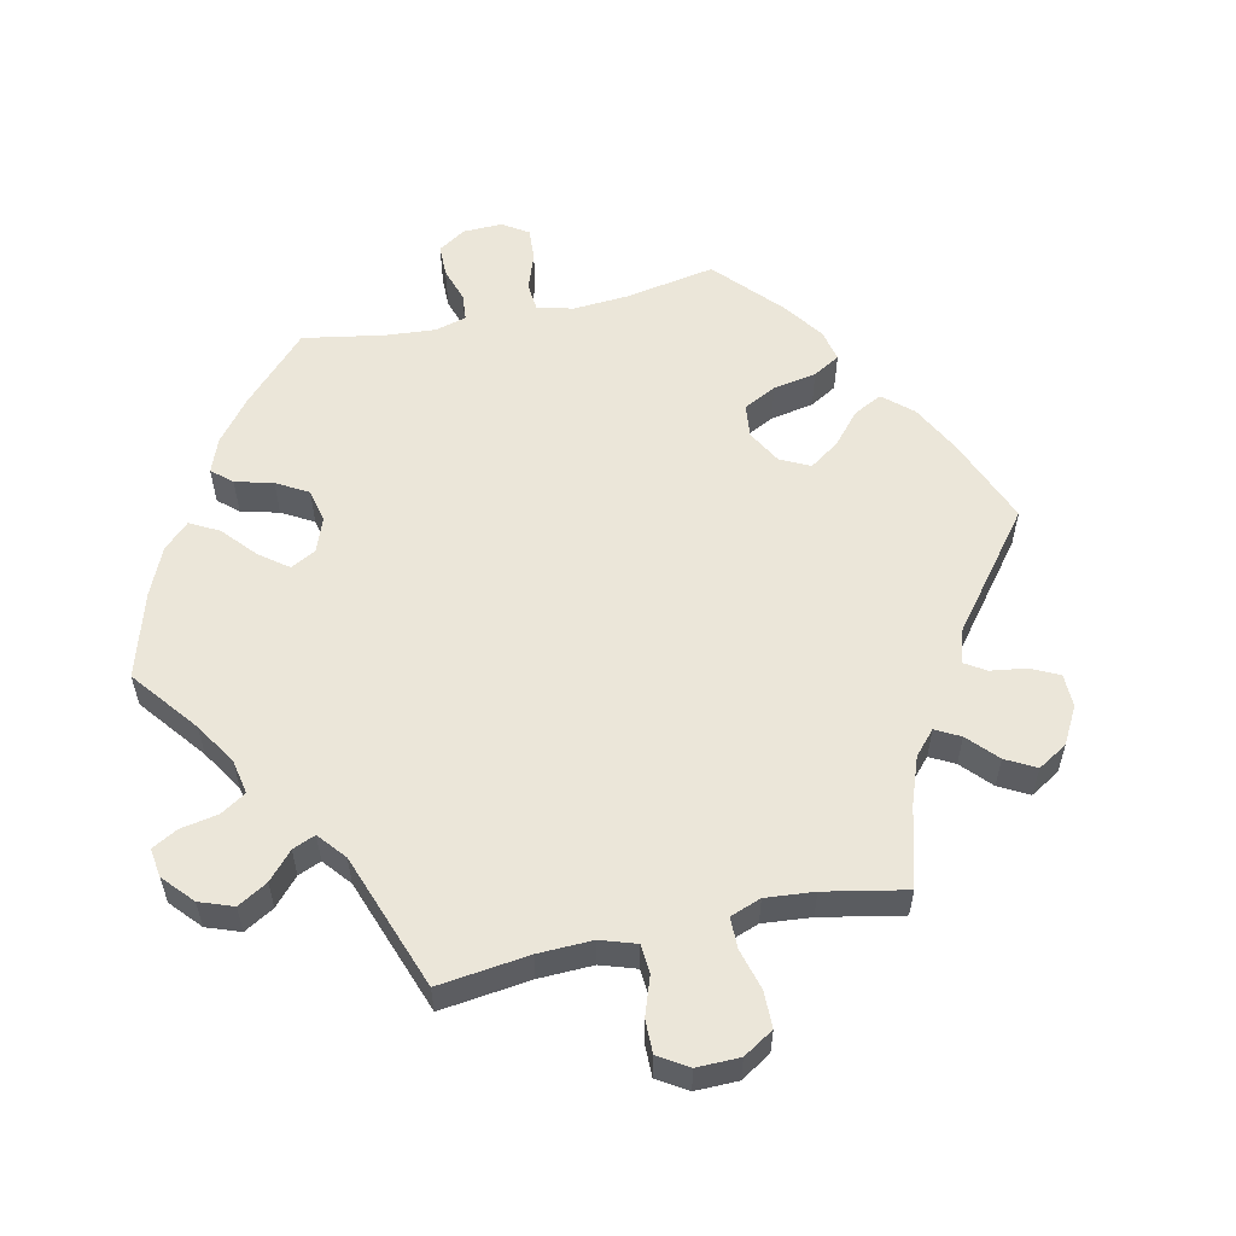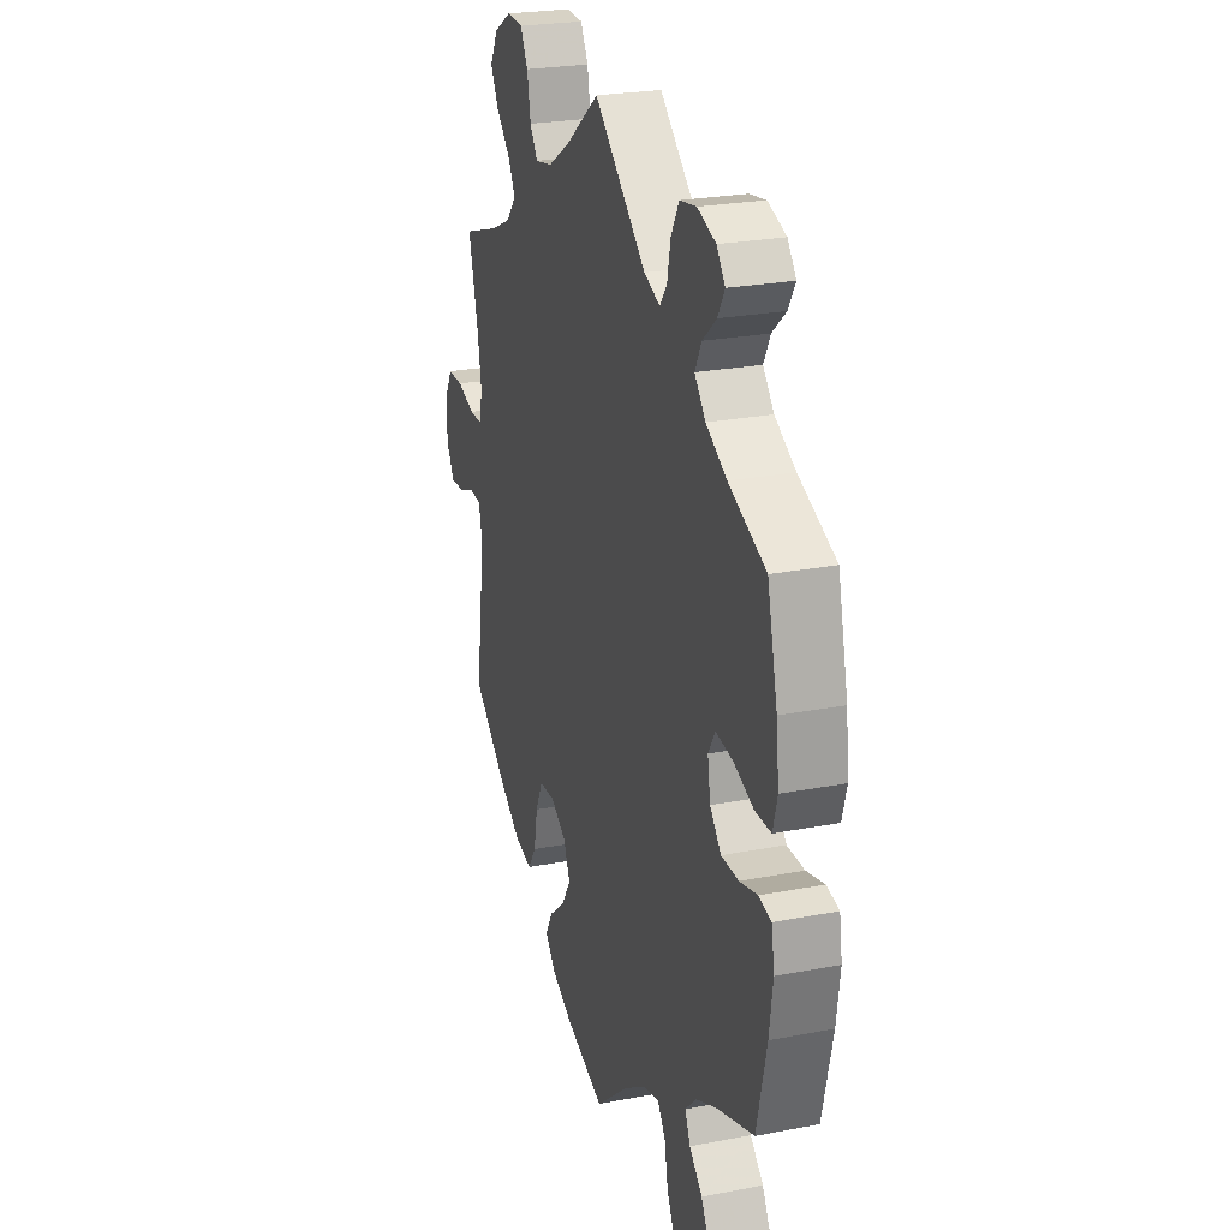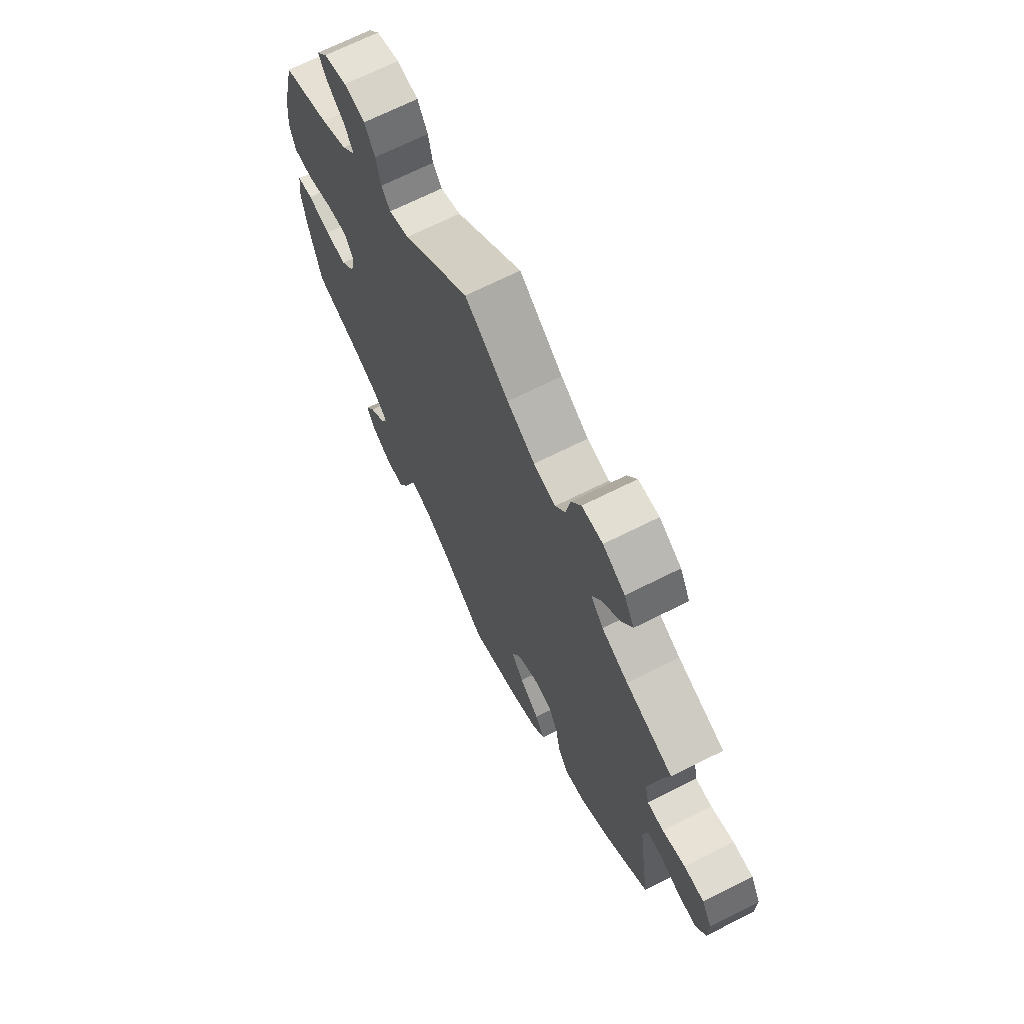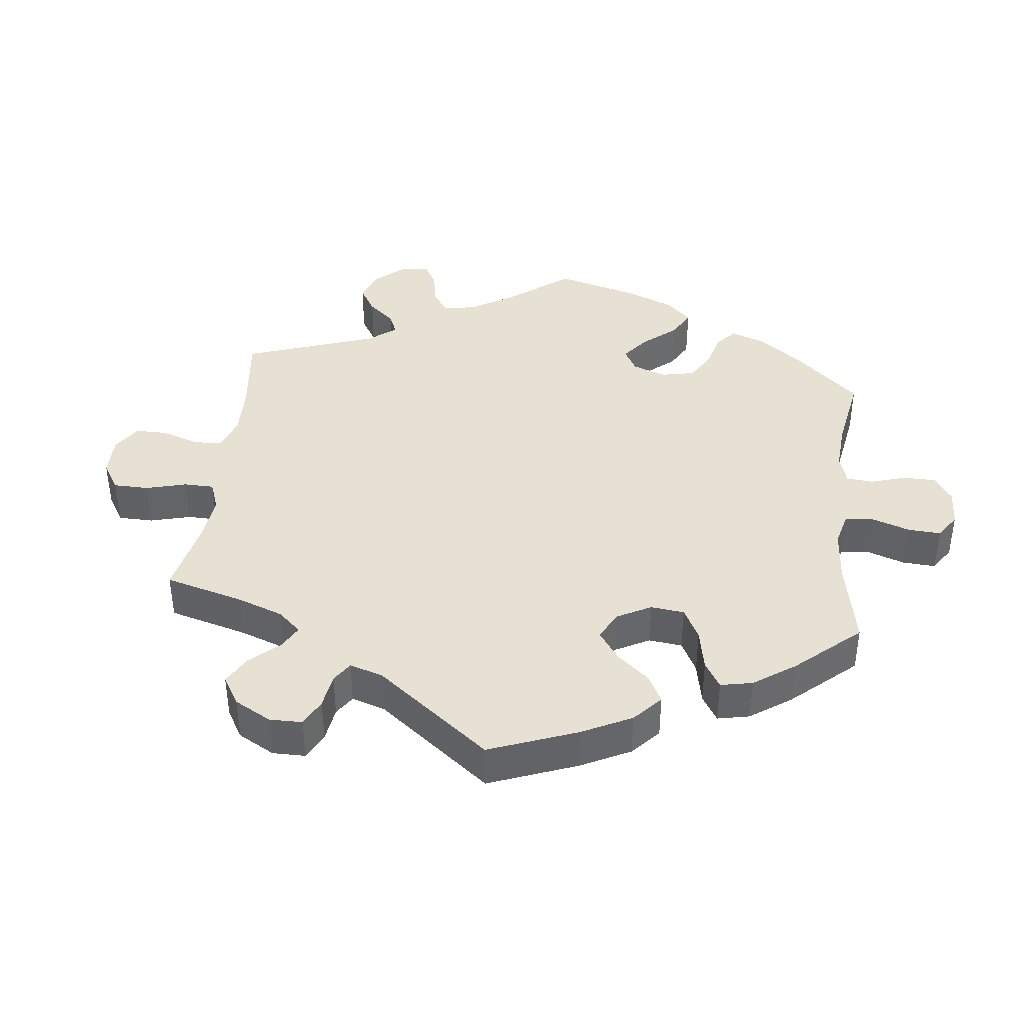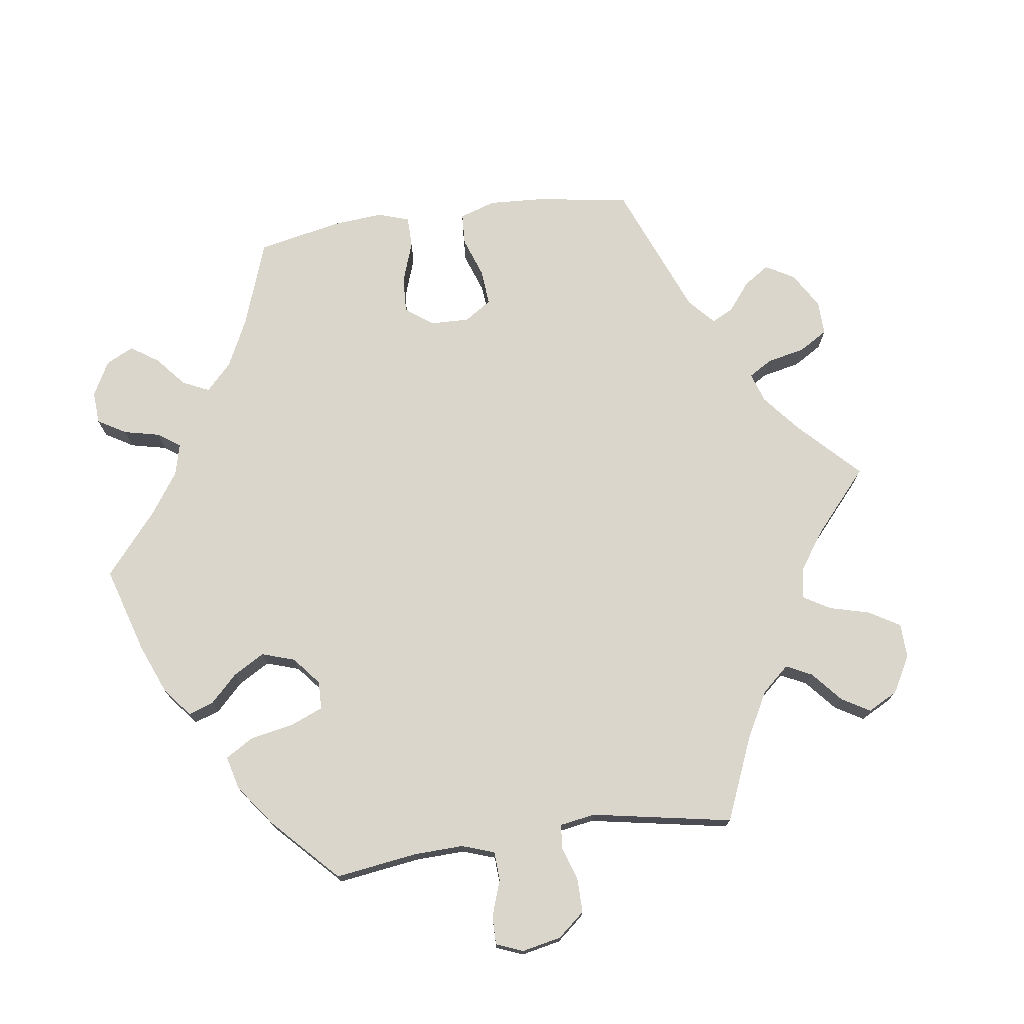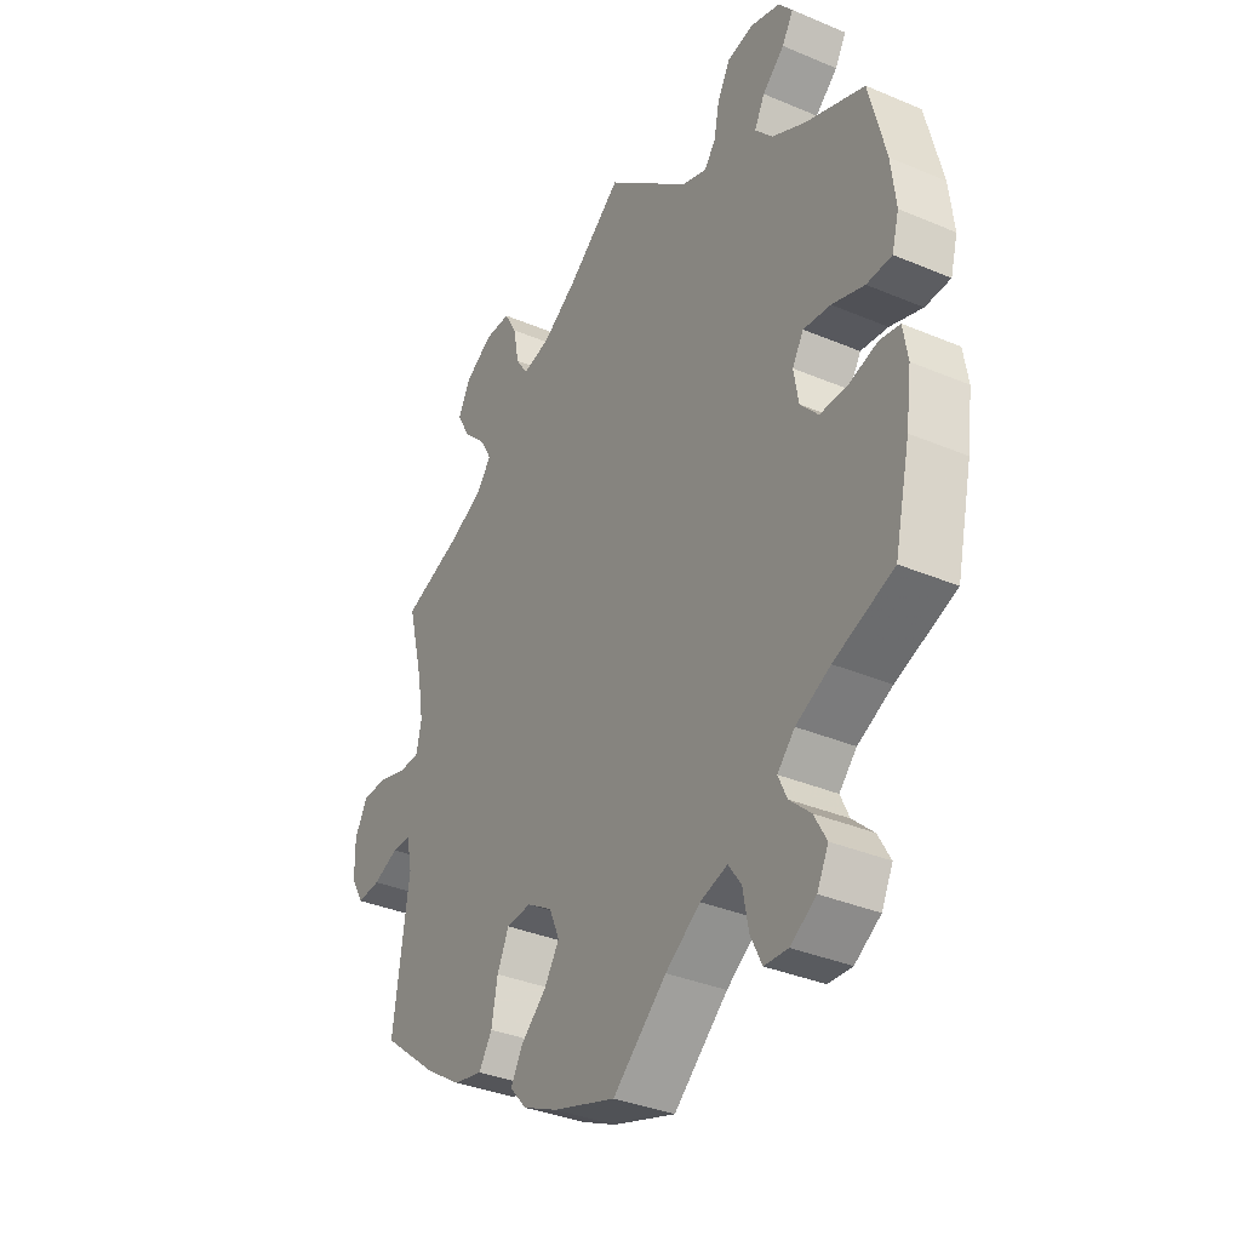
<metadata>
{"format":"obj","ext":"obj","renderer":"f3d","projection":"perspective","resolution":1024,"background":"white","views":[{"elev":55.8,"azim":17.4,"up":"+Y"},{"elev":25.0,"azim":-107.3,"up":"+Z"},{"elev":69.1,"azim":63.3,"up":"+Z"},{"elev":39.4,"azim":126.5,"up":"+Y"},{"elev":73.6,"azim":-38.1,"up":"+Y"},{"elev":-35.5,"azim":-119.2,"up":"+Z"}]}
</metadata>
<code>
v 0.504 0.07 0.071
v -0.323 0.07 0.597
v 0.288 0.07 0.624
v -0.322 0.07 0.431
v 0.339 0.07 0.626
v 0.123 0.07 -0.579
v 0.356 0.07 0.379
v -0.386 0.07 -0.01
v -0.421 0.07 -0.049
v -0.342 0.07 0.47
v -0.337 0.07 -0.456
v -0.32 0.07 -0.419
v 0.224 0.07 -0.51
v -0.579 0.07 -0.097
v 0.263 0.07 -0.354
v -0.354 0.07 -0.384
v 0.392 0.07 0.501
v 0.65 0.07 -0.064
v 0.264 0.07 0.581
v 0.191 0.07 -0.547
v -0.531 0.07 -0.034
v 0.201 0.07 -0.469
v -0.578 0.07 0.102
v -0.564 0.07 0.052
v 0.24 0.07 -0.305
v -0.399 0.07 0.08
v 0 0.07 0.62
v 0.517 0.07 -0.043
v -0.537 0.07 -0.31
v 0.651 0.07 0.087
v -0.378 0.07 -0.494
v 0.421 0.07 0.349
v -0.475 0.07 -0.049
v -0.402 0.07 -0.537
v 0.151 0.07 -0.426
v 0.601 0.07 0.088
v 0.301 0.07 -0.457
v 0.229 0.07 0.486
v -0.38 0.07 -0.581
v 0.107 0.07 0.539
v 0.675 0.07 -0.021
v -0.246 0.07 0.544
v 0.427 0.07 -0.399
v 0.494 0.07 0.117
v -0.537 0.07 0.31
v 0.506 0.07 0.189
v -0.568 0.07 -0.177
v -0.421 0.07 -0.352
v 0.357 0.07 -0.445
v 0.393 0.07 0.594
v -0.407 0.07 0.544
v -0.452 0.07 0.073
v -0.251 0.07 -0.505
v -0.356 0.07 0.392
v -0.213 0.07 0.462
v -0.163 0.07 0.481
v -0.173 0.07 -0.484
v -0.515 0.07 0.051
v 0.676 0.07 0.042
v -0.33 0.07 -0.612
v 0.604 0.07 -0.061
v -0.284 0.07 -0.609
v 0.545 0.07 0.07
v 0.141 0.07 -0.333
v -0.385 0.07 0.507
v 0.537 0.07 -0.31
v -0.377 0.07 0.044
v 0.537 0.07 0.31
v -0.57 0.07 -0.042
v -0.38 0.07 0.578
v -0.421 0.07 0.357
v 0.275 0.07 -0.417
v 0.418 0.07 0.548
v -0.235 0.07 0.491
v 0.121 0.07 -0.38
v -0.262 0.07 -0.564
v 0.554 0.07 -0.041
v 0 0.07 -0.62
v 0.325 0.07 0.416
v -0.105 0.07 -0.53
v 0.506 0.07 -0.095
v 0.347 0.07 0.456
v 0.191 0.07 -0.302
v 0.253 0.07 0.522
v -0.271 0.07 0.588
v 0.175 0.07 0.497
v -0.569 0.07 0.18
v -0.226 0.07 -0.469
v 0.504 -0 0.071
v -0.323 -0 0.597
v 0.288 -0 0.624
v -0.322 -0 0.431
v 0.339 -0 0.626
v 0.123 -0 -0.579
v 0.356 -0 0.379
v -0.386 -0 -0.01
v -0.421 -0 -0.049
v -0.342 -0 0.47
v -0.337 -0 -0.456
v -0.32 -0 -0.419
v 0.224 -0 -0.51
v -0.579 -0 -0.097
v 0.263 -0 -0.354
v -0.354 -0 -0.384
v 0.392 -0 0.501
v 0.65 -0 -0.064
v 0.264 -0 0.581
v 0.191 -0 -0.547
v -0.531 -0 -0.034
v 0.201 -0 -0.469
v -0.578 -0 0.102
v -0.564 -0 0.052
v 0.24 -0 -0.305
v -0.399 -0 0.08
v 0 -0 0.62
v 0.517 -0 -0.043
v -0.537 -0 -0.31
v 0.651 -0 0.087
v -0.378 -0 -0.494
v 0.421 -0 0.349
v -0.475 -0 -0.049
v -0.402 -0 -0.537
v 0.151 -0 -0.426
v 0.601 -0 0.088
v 0.301 -0 -0.457
v 0.229 -0 0.486
v -0.38 -0 -0.581
v 0.107 -0 0.539
v 0.675 -0 -0.021
v -0.246 -0 0.544
v 0.427 -0 -0.399
v 0.494 -0 0.117
v -0.537 -0 0.31
v 0.506 -0 0.189
v -0.568 -0 -0.177
v -0.421 -0 -0.352
v 0.357 -0 -0.445
v 0.393 -0 0.594
v -0.407 -0 0.544
v -0.452 -0 0.073
v -0.251 -0 -0.505
v -0.356 -0 0.392
v -0.213 -0 0.462
v -0.163 -0 0.481
v -0.173 -0 -0.484
v -0.515 -0 0.051
v 0.676 -0 0.042
v -0.33 -0 -0.612
v 0.604 -0 -0.061
v -0.284 -0 -0.609
v 0.545 -0 0.07
v 0.141 -0 -0.333
v -0.385 -0 0.507
v 0.537 -0 -0.31
v -0.377 -0 0.044
v 0.537 -0 0.31
v -0.57 -0 -0.042
v -0.38 -0 0.578
v -0.421 -0 0.357
v 0.275 -0 -0.417
v 0.418 -0 0.548
v -0.235 -0 0.491
v 0.121 -0 -0.38
v -0.262 -0 -0.564
v 0.554 -0 -0.041
v 0 -0 -0.62
v 0.325 -0 0.416
v -0.105 -0 -0.53
v 0.506 -0 -0.095
v 0.347 -0 0.456
v 0.191 -0 -0.302
v 0.253 -0 0.522
v -0.271 -0 0.588
v 0.175 -0 0.497
v -0.569 -0 0.18
v -0.226 -0 -0.469
f 87 45 71
f 23 87 71 54
f 52 58 24 23
f 26 52 23 54
f 67 26 54 4
f 14 69 21 33
f 14 33 9
f 48 29 47 14
f 16 48 14 9
f 12 16 9 8
f 39 34 31 11
f 39 11 12
f 60 39 12
f 53 76 62 60
f 88 53 60 12
f 57 88 12 8
f 20 6 78 80
f 35 22 13 20
f 75 35 20 80
f 64 75 80 57
f 49 37 72 15
f 49 15 25
f 81 66 43 49
f 28 81 49 25
f 41 18 61 77
f 41 77 28
f 59 41 28
f 63 36 30 59
f 1 63 59 28
f 44 1 28 25
f 32 68 46
f 7 32 46 44
f 79 7 44 25
f 50 73 17 82
f 50 82 79
f 5 50 79
f 84 19 3 5
f 38 84 5 79
f 86 38 79 25
f 56 27 40
f 55 56 40 86
f 2 85 42 74
f 2 74 55
f 70 2 55
f 10 65 51 70
f 4 10 70 55
f 67 4 55 86
f 83 64 57 8
f 83 8 67
f 86 25 83 67
f 159 133 175
f 142 159 175 111
f 111 112 146 140
f 142 111 140 114
f 92 142 114 155
f 121 109 157 102
f 97 121 102
f 102 135 117 136
f 97 102 136 104
f 96 97 104 100
f 99 119 122 127
f 100 99 127
f 100 127 148
f 148 150 164 141
f 100 148 141 176
f 96 100 176 145
f 168 166 94 108
f 108 101 110 123
f 168 108 123 163
f 145 168 163 152
f 103 160 125 137
f 113 103 137
f 137 131 154 169
f 113 137 169 116
f 165 149 106 129
f 116 165 129
f 116 129 147
f 147 118 124 151
f 116 147 151 89
f 113 116 89 132
f 134 156 120
f 132 134 120 95
f 113 132 95 167
f 170 105 161 138
f 167 170 138
f 167 138 93
f 93 91 107 172
f 167 93 172 126
f 113 167 126 174
f 128 115 144
f 174 128 144 143
f 162 130 173 90
f 143 162 90
f 143 90 158
f 158 139 153 98
f 143 158 98 92
f 174 143 92 155
f 96 145 152 171
f 155 96 171
f 155 171 113 174
f 71 159 142 54
f 54 142 92 4
f 4 92 98 10
f 10 98 153 65
f 65 153 139 51
f 51 139 158 70
f 70 158 90 2
f 2 90 173 85
f 85 173 130 42
f 42 130 162 74
f 74 162 143 55
f 55 143 144 56
f 56 144 115 27
f 27 115 128 40
f 40 128 174 86
f 86 174 126 38
f 38 126 172 84
f 84 172 107 19
f 19 107 91 3
f 3 91 93 5
f 5 93 138 50
f 50 138 161 73
f 73 161 105 17
f 17 105 170 82
f 82 170 167 79
f 79 167 95 7
f 7 95 120 32
f 32 120 156 68
f 68 156 134 46
f 46 134 132 44
f 44 132 89 1
f 1 89 151 63
f 63 151 124 36
f 36 124 118 30
f 30 118 147 59
f 59 147 129 41
f 41 129 106 18
f 18 106 149 61
f 61 149 165 77
f 77 165 116 28
f 28 116 169 81
f 81 169 154 66
f 66 154 131 43
f 43 131 137 49
f 49 137 125 37
f 37 125 160 72
f 72 160 103 15
f 15 103 113 25
f 25 113 171 83
f 83 171 152 64
f 64 152 163 75
f 75 163 123 35
f 35 123 110 22
f 22 110 101 13
f 13 101 108 20
f 20 108 94 6
f 6 94 166 78
f 78 166 168 80
f 80 168 145 57
f 57 145 176 88
f 88 176 141 53
f 53 141 164 76
f 76 164 150 62
f 62 150 148 60
f 60 148 127 39
f 39 127 122 34
f 34 122 119 31
f 31 119 99 11
f 11 99 100 12
f 12 100 104 16
f 16 104 136 48
f 48 136 117 29
f 29 117 135 47
f 47 135 102 14
f 14 102 157 69
f 69 157 109 21
f 21 109 121 33
f 33 121 97 9
f 9 97 96 8
f 8 96 155 67
f 67 155 114 26
f 26 114 140 52
f 52 140 146 58
f 58 146 112 24
f 24 112 111 23
f 23 111 175 87
f 87 175 133 45
f 45 133 159 71

</code>
